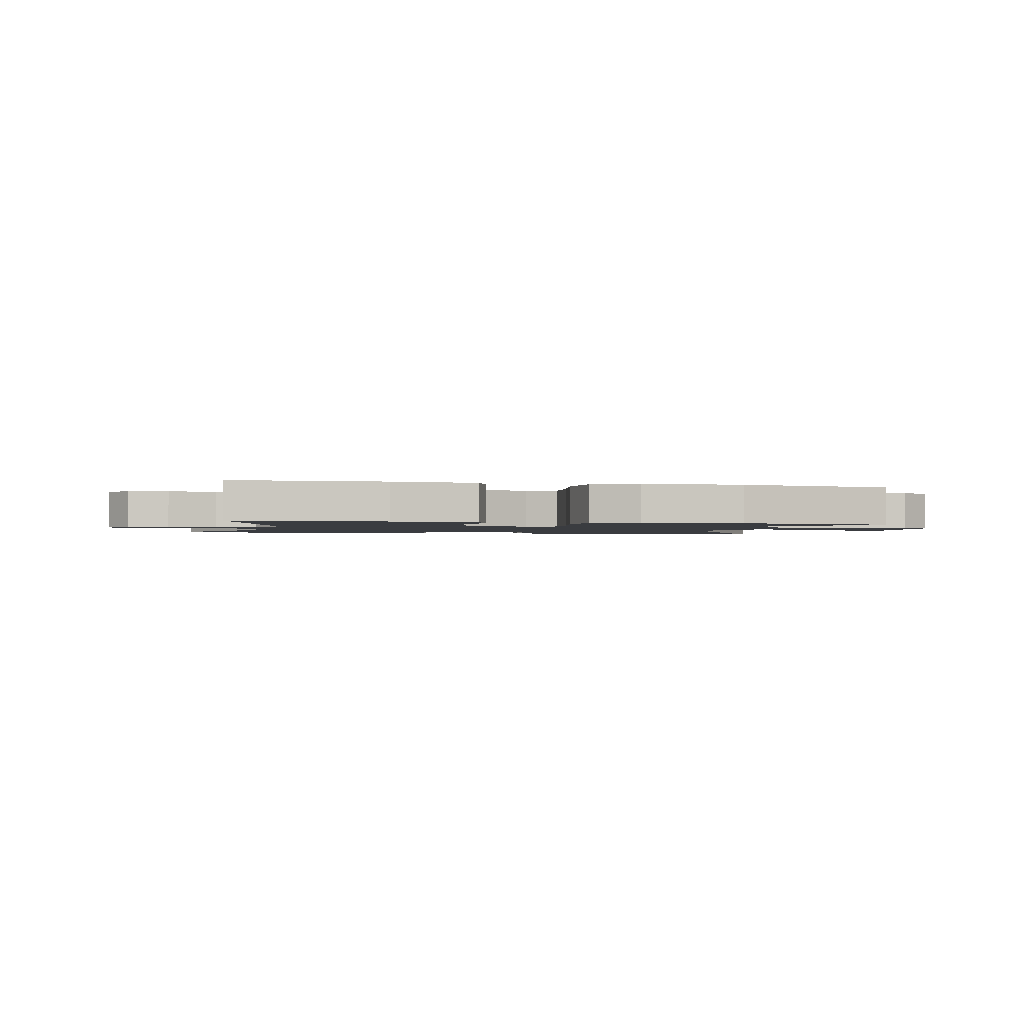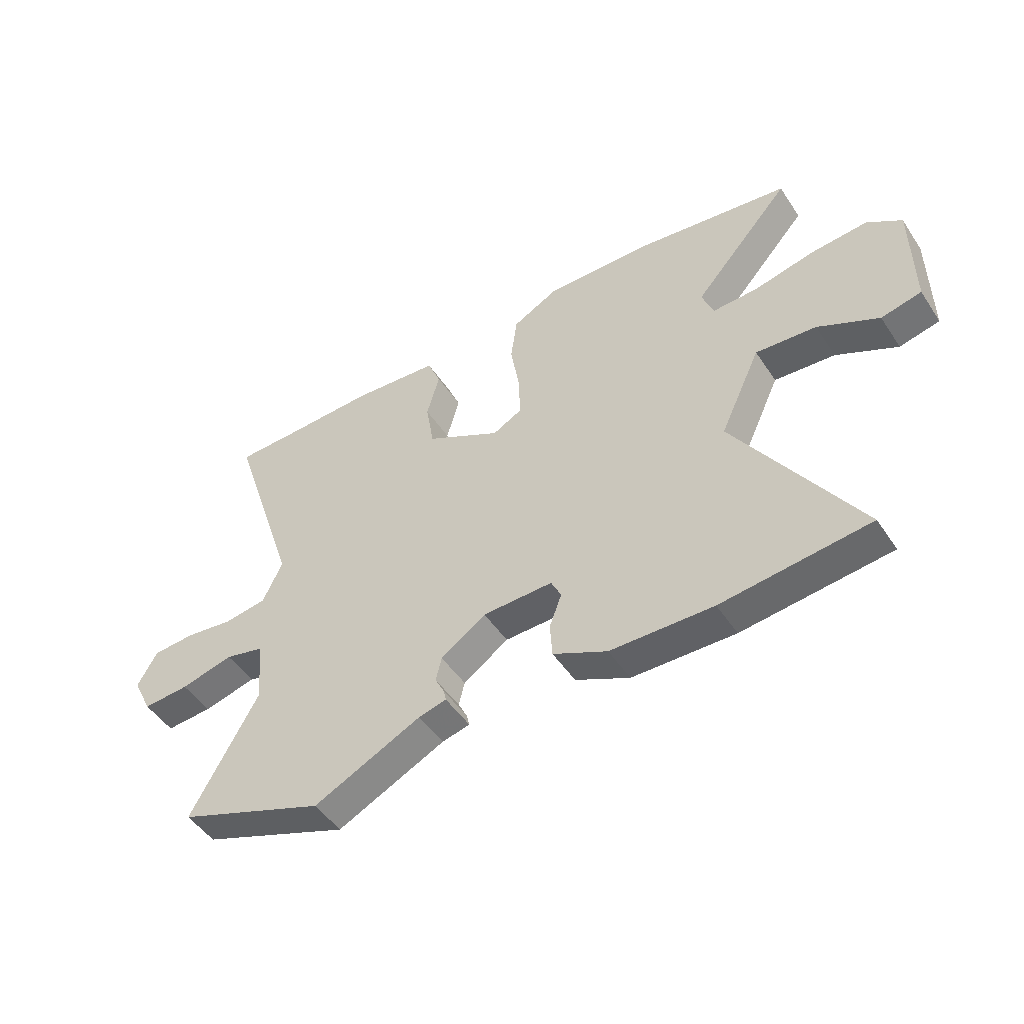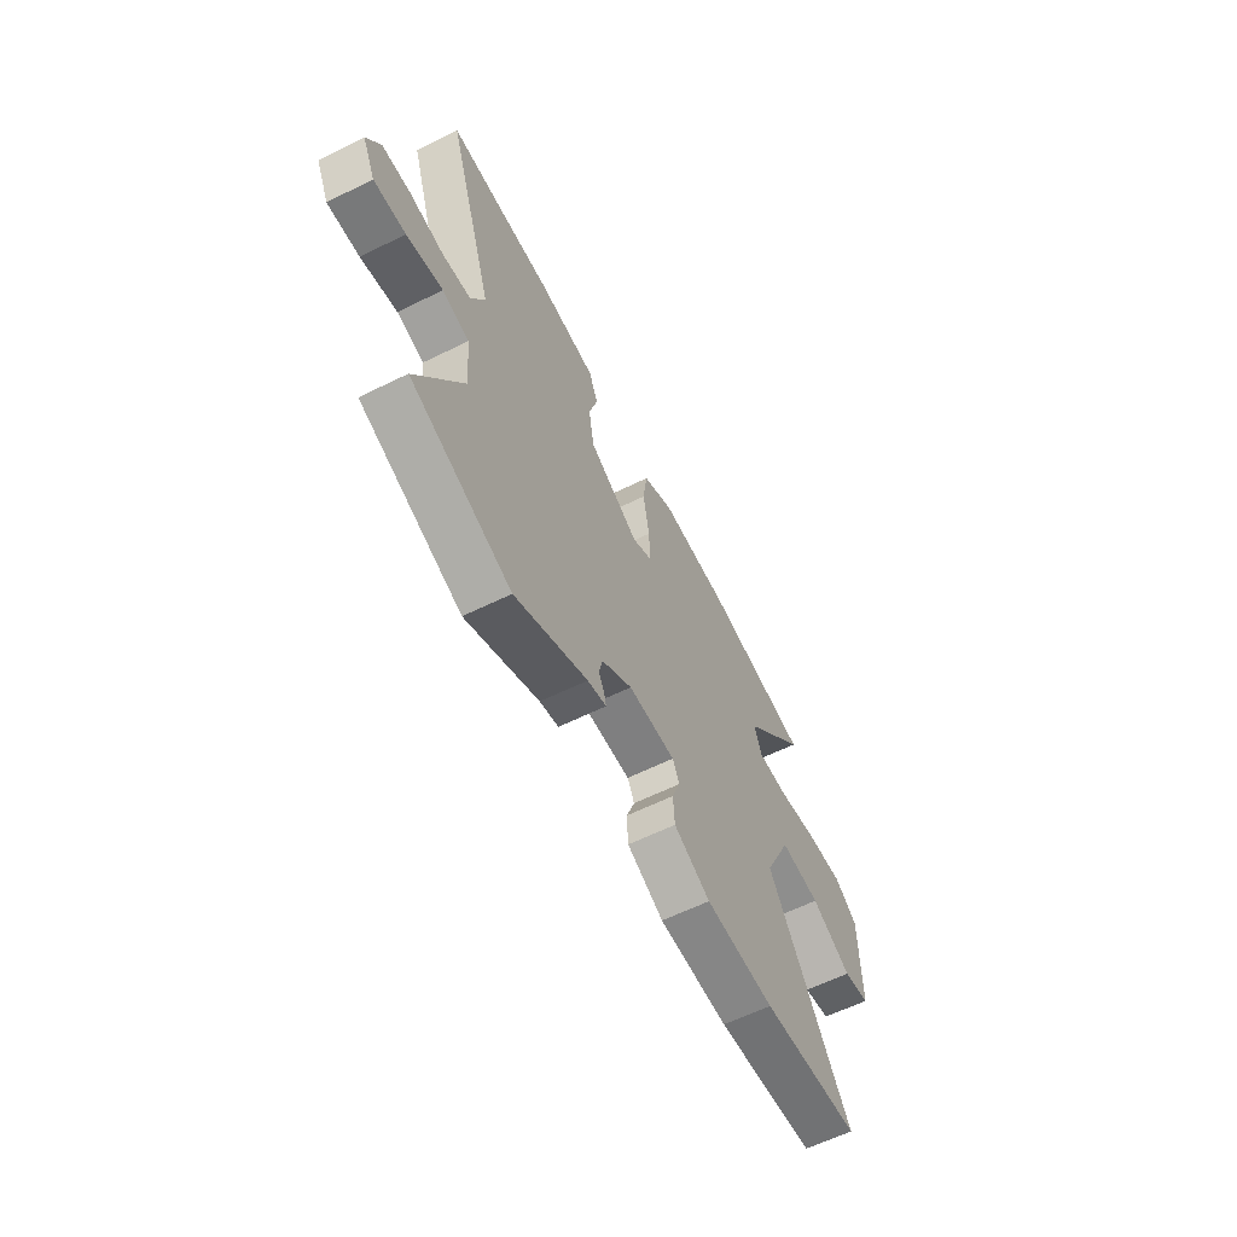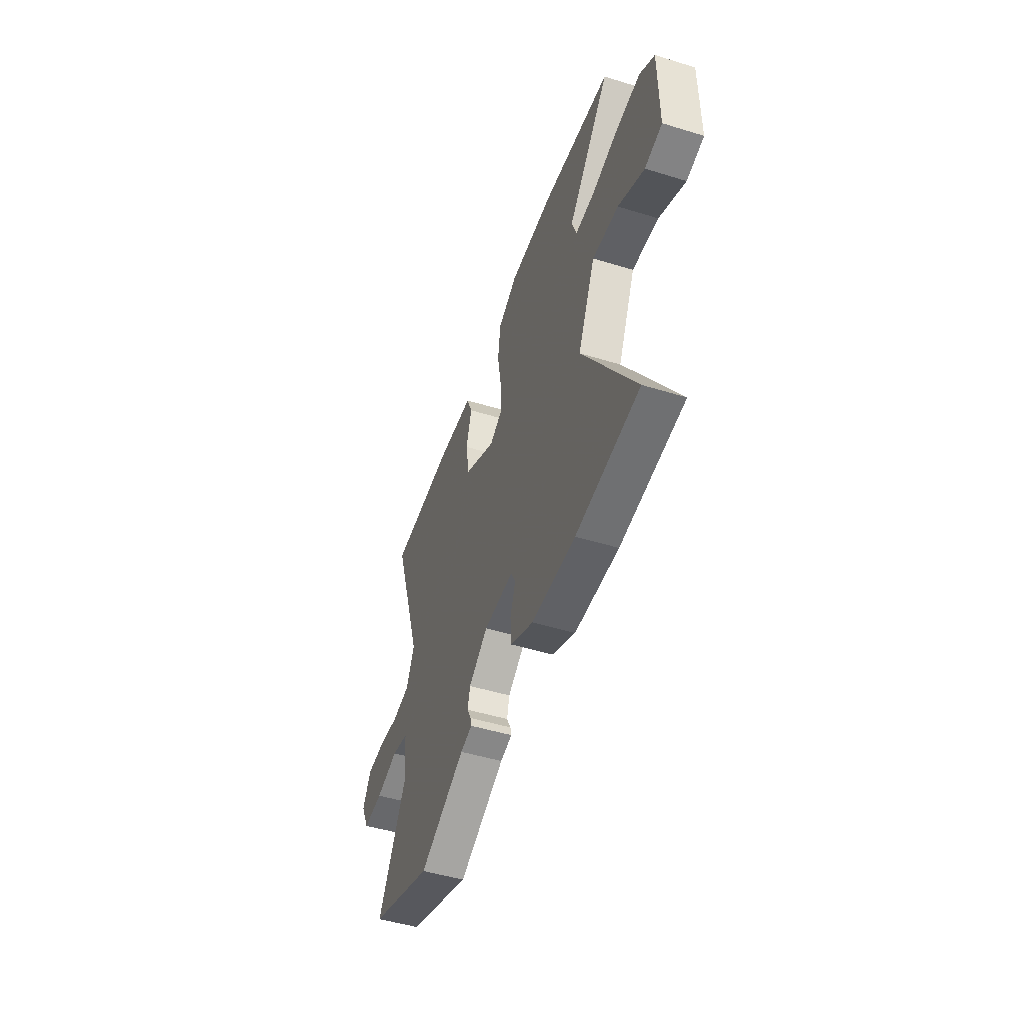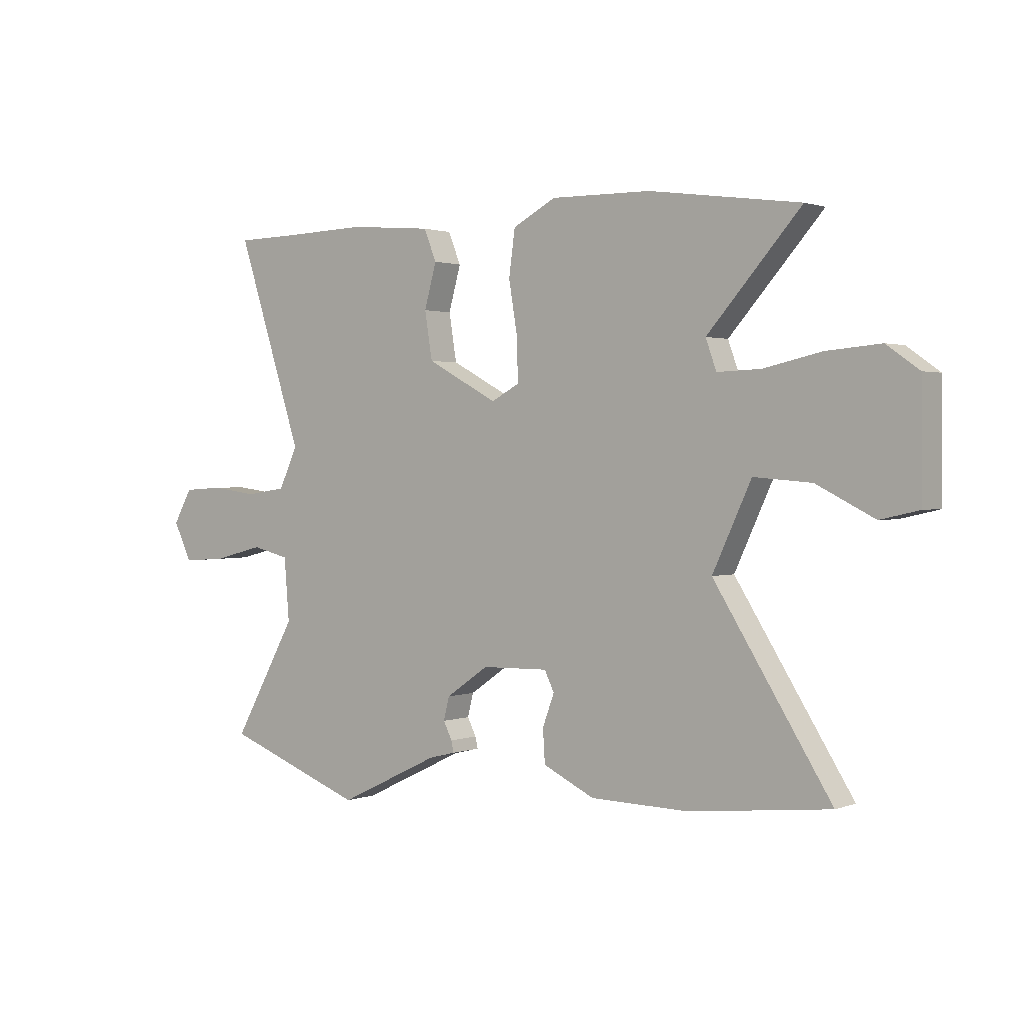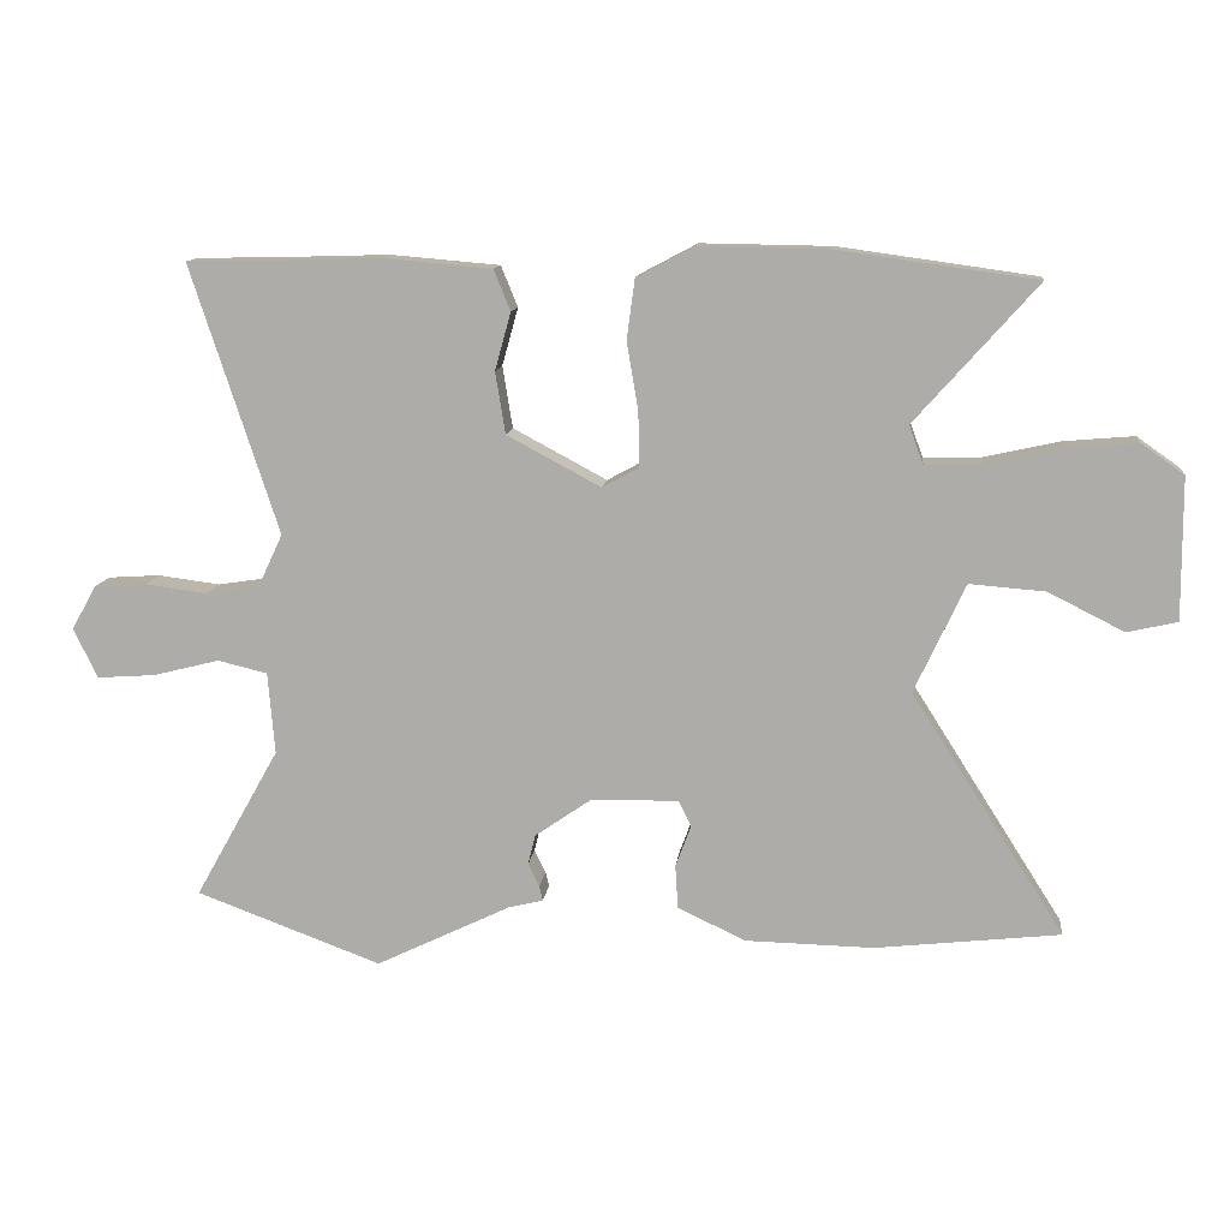
<metadata>
{"format":"obj","ext":"obj","renderer":"f3d","projection":"perspective","resolution":1024,"background":"white","views":[{"elev":-1.8,"azim":-12.4,"up":"+Y"},{"elev":-48.8,"azim":32.3,"up":"+Z"},{"elev":-61.0,"azim":-63.3,"up":"+Z"},{"elev":-48.7,"azim":71.1,"up":"+Z"},{"elev":1.4,"azim":37.3,"up":"+Z"},{"elev":11.9,"azim":6.3,"up":"+Z"}]}
</metadata>
<code>
v -0.33 0.07 -0.563
v -0.607 0.07 -0.46
v -0.481 0.07 -0.235
v -0.491 0.07 -0.113
v -0.565 0.07 -0.095
v -0.664 0.07 -0.12
v -0.751 0.07 -0.126
v -0.787 0.07 -0.052
v -0.75 0.07 0.014
v -0.672 0.07 0.019
v -0.579 0.07 0.007
v -0.5 0.07 0.019
v -0.463 0.07 0.098
v -0.594 0.07 0.498
v -0.475 0.07 0.5
v -0.306 0.07 0.505
v -0.143 0.07 0.491
v -0.118 0.07 0.43
v -0.142 0.07 0.344
v -0.127 0.07 0.252
v 0.013 0.07 0.177
v 0.068 0.07 0.207
v 0.066 0.07 0.289
v 0.049 0.07 0.391
v 0.061 0.07 0.48
v 0.146 0.07 0.525
v 0.342 0.07 0.522
v 0.637 0.07 0.481
v 0.454 0.07 0.275
v 0.475 0.07 0.217
v 0.56 0.07 0.22
v 0.673 0.07 0.245
v 0.779 0.07 0.254
v 0.843 0.07 0.209
v 0.844 0.07 -0.003
v 0.769 0.07 -0.02
v 0.656 0.07 0.037
v 0.543 0.07 0.046
v 0.467 0.07 -0.117
v 0.696 0.07 -0.478
v 0.42 0.07 -0.509
v 0.228 0.07 -0.505
v 0.127 0.07 -0.457
v 0.123 0.07 -0.392
v 0.146 0.07 -0.33
v 0.127 0.07 -0.291
v -0.004 0.07 -0.294
v -0.088 0.07 -0.352
v -0.099 0.07 -0.397
v -0.082 0.07 -0.431
v -0.077 0.07 -0.453
v -0.129 0.07 -0.466
v -0.33 0 -0.563
v -0.607 0 -0.46
v -0.481 0 -0.235
v -0.491 0 -0.113
v -0.565 0 -0.095
v -0.664 0 -0.12
v -0.751 0 -0.126
v -0.787 0 -0.052
v -0.75 0 0.014
v -0.672 0 0.019
v -0.579 0 0.007
v -0.5 0 0.019
v -0.463 0 0.098
v -0.594 0 0.498
v -0.475 0 0.5
v -0.306 0 0.505
v -0.143 0 0.491
v -0.118 0 0.43
v -0.142 0 0.344
v -0.127 0 0.252
v 0.013 0 0.177
v 0.068 0 0.207
v 0.066 0 0.289
v 0.049 0 0.391
v 0.061 0 0.48
v 0.146 0 0.525
v 0.342 0 0.522
v 0.637 0 0.481
v 0.454 0 0.275
v 0.475 0 0.217
v 0.56 0 0.22
v 0.673 0 0.245
v 0.779 0 0.254
v 0.843 0 0.209
v 0.844 0 -0.003
v 0.769 0 -0.02
v 0.656 0 0.037
v 0.543 0 0.046
v 0.467 0 -0.117
v 0.696 0 -0.478
v 0.42 0 -0.509
v 0.228 0 -0.505
v 0.127 0 -0.457
v 0.123 0 -0.392
v 0.146 0 -0.33
v 0.127 0 -0.291
v -0.004 0 -0.294
v -0.088 0 -0.352
v -0.099 0 -0.397
v -0.082 0 -0.431
v -0.077 0 -0.453
v -0.129 0 -0.466
f 49 50 51 52
f 48 49 52 1
f 42 43 44 45
f 40 41 42 45
f 39 40 45 46
f 38 39 46 47
f 34 35 36 37
f 34 37 38
f 31 32 33 34
f 30 31 34 38
f 26 27 28 29
f 26 29 30
f 23 24 25 26
f 22 23 26 30
f 21 22 30 38
f 16 17 18 19
f 15 16 19 20
f 13 14 15 20
f 12 13 20 21
f 8 9 10 11
f 8 11 12
f 5 6 7 8
f 5 8 12
f 4 5 12 21
f 48 1 2 3
f 47 48 3 4
f 4 21 38 47
f 104 103 102 101
f 53 104 101 100
f 97 96 95 94
f 97 94 93 92
f 98 97 92 91
f 99 98 91 90
f 89 88 87 86
f 90 89 86
f 86 85 84 83
f 90 86 83 82
f 81 80 79 78
f 82 81 78
f 78 77 76 75
f 82 78 75 74
f 90 82 74 73
f 71 70 69 68
f 72 71 68 67
f 72 67 66 65
f 73 72 65 64
f 63 62 61 60
f 64 63 60
f 60 59 58 57
f 64 60 57
f 73 64 57 56
f 55 54 53 100
f 56 55 100 99
f 99 90 73 56
f 1 53 54 2
f 2 54 55 3
f 3 55 56 4
f 4 56 57 5
f 5 57 58 6
f 6 58 59 7
f 7 59 60 8
f 8 60 61 9
f 9 61 62 10
f 10 62 63 11
f 11 63 64 12
f 12 64 65 13
f 13 65 66 14
f 14 66 67 15
f 15 67 68 16
f 16 68 69 17
f 17 69 70 18
f 18 70 71 19
f 19 71 72 20
f 20 72 73 21
f 21 73 74 22
f 22 74 75 23
f 23 75 76 24
f 24 76 77 25
f 25 77 78 26
f 26 78 79 27
f 27 79 80 28
f 28 80 81 29
f 29 81 82 30
f 30 82 83 31
f 31 83 84 32
f 32 84 85 33
f 33 85 86 34
f 34 86 87 35
f 35 87 88 36
f 36 88 89 37
f 37 89 90 38
f 38 90 91 39
f 39 91 92 40
f 40 92 93 41
f 41 93 94 42
f 42 94 95 43
f 43 95 96 44
f 44 96 97 45
f 45 97 98 46
f 46 98 99 47
f 47 99 100 48
f 48 100 101 49
f 49 101 102 50
f 50 102 103 51
f 51 103 104 52
f 52 104 53 1

</code>
